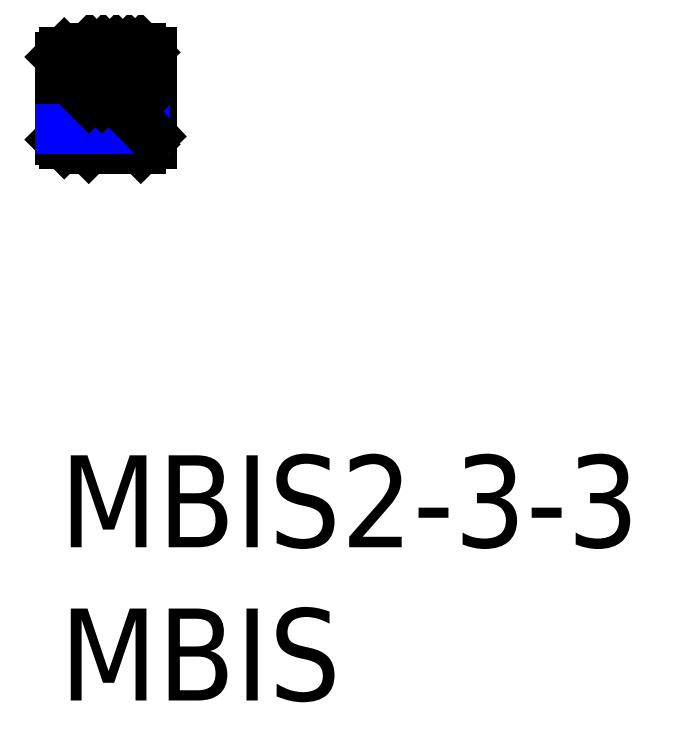
<metadata>
{"format":"dxf","ext":"dxf","renderer":"ezdxf+matplotlib","layout":"modelspace","background":"white","min_lineweight":24,"dpi":150}
</metadata>
<code>
0
SECTION
2
ENTITIES
0
TEXT
8
MSM_PART_NUMBER
10
0
20
-8
30
0
40
3
1
MBIS
0
TEXT
8
MSM_PART_NUMBER
10
0
20
-3
30
0
40
3
1
MBIS2-3-3
0
LINE
8
MSM_CONTINUOUS
10
9e-16
20
10.87
30
0
11
2.591
21
10.87
31
0
0
LINE
8
MSM_CONTINUOUS
10
2.8
20
13.15
30
0
11
3
21
13.15
31
0
0
LINE
8
MSM_CONTINUOUS
10
3
20
13.15
30
0
11
3
21
10.15
31
0
0
LINE
8
MSM_CENTER
10
-0.5
20
11.65
30
0
11
3.5
21
11.65
31
0
0
LINE
8
MSM_CONTINUOUS
10
2.8
20
13.15
30
0
11
2.65
21
13.3
31
0
0
LINE
8
MSM_CONTINUOUS
10
2.8
20
11.65
30
0
11
2.8
21
13.15
31
0
0
LINE
8
MSM_CONTINUOUS
10
0.95
20
13.3
30
0
11
0.8
21
13.15
31
0
0
LINE
8
MSM_CONTINUOUS
10
2.65
20
13.3
30
0
11
0.95
21
13.3
31
0
0
LINE
8
MSM_CONTINUOUS
10
0.8
20
11.65
30
0
11
0.8
21
13.15
31
0
0
LINE
8
MSM_CONTINUOUS
10
0.15
20
13.15
30
0
11
0
21
13
31
0
0
LINE
8
MSM_CONTINUOUS
10
0.8
20
13.15
30
0
11
0.15
21
13.15
31
0
0
LINE
8
MSM_CONTINUOUS
10
0
20
10.3
30
0
11
0
21
13
31
0
0
LINE
8
MSM_CONTINUOUS
10
2.8
20
10.15
30
0
11
3
21
10.15
31
0
0
LINE
8
MSM_CONTINUOUS
10
2.8
20
10.15
30
0
11
2.65
21
10
31
0
0
LINE
8
MSM_CONTINUOUS
10
0.95
20
10
30
0
11
0.8
21
10.15
31
0
0
LINE
8
MSM_CONTINUOUS
10
2.65
20
10
30
0
11
0.95
21
10
31
0
0
LINE
8
MSM_CONTINUOUS
10
0.15
20
10.15
30
0
11
0
21
10.3
31
0
0
LINE
8
MSM_CONTINUOUS
10
0.8
20
10.15
30
0
11
0.15
21
10.15
31
0
0
LINE
8
MSM_CONTINUOUS
10
0.15
20
13.15
30
0
11
0.15
21
11.65
31
0
0
LINE
8
MSM_CONTINUOUS
10
0.95
20
13.3
30
0
11
0.95
21
11.65
31
0
0
LINE
8
MSM_CONTINUOUS
10
2.65
20
13.3
30
0
11
2.65
21
11.65
31
0
0
LINE
8
MSM_CONTINUOUS
10
2.591
20
11.65
30
0
11
2.591
21
10.87
31
0
0
LINE
8
MSM_NARROW
10
0
20
10.65
30
0
11
2.784
21
10.65
31
0
0
LINE
8
MSM_CONTINUOUS
10
2.65
20
12.92
30
0
11
2.273
21
13.3
31
0
0
LINE
8
MSM_CONTINUOUS
10
2.65
20
12.5
30
0
11
1.849
21
13.3
31
0
0
LINE
8
MSM_CONTINUOUS
10
2.65
20
12.07
30
0
11
1.424
21
13.3
31
0
0
LINE
8
MSM_CONTINUOUS
10
2.65
20
11.65
30
0
11
1
21
13.3
31
0
0
LINE
8
MSM_CONTINUOUS
10
2.226
20
11.65
30
0
11
0.95
21
12.93
31
0
0
LINE
8
MSM_CONTINUOUS
10
1.801
20
11.65
30
0
11
0.95
21
12.5
31
0
0
LINE
8
MSM_CONTINUOUS
10
1.377
20
11.65
30
0
11
0.95
21
12.08
31
0
0
LINE
8
MSM_CONTINUOUS
10
0.9529
20
11.65
30
0
11
0.95
21
11.65
31
0
0
LINE
8
MSM_CONTINUOUS
10
2.591
20
10.87
30
0
11
3
21
10.43
31
0
0
ENDSEC
0
EOF

</code>
